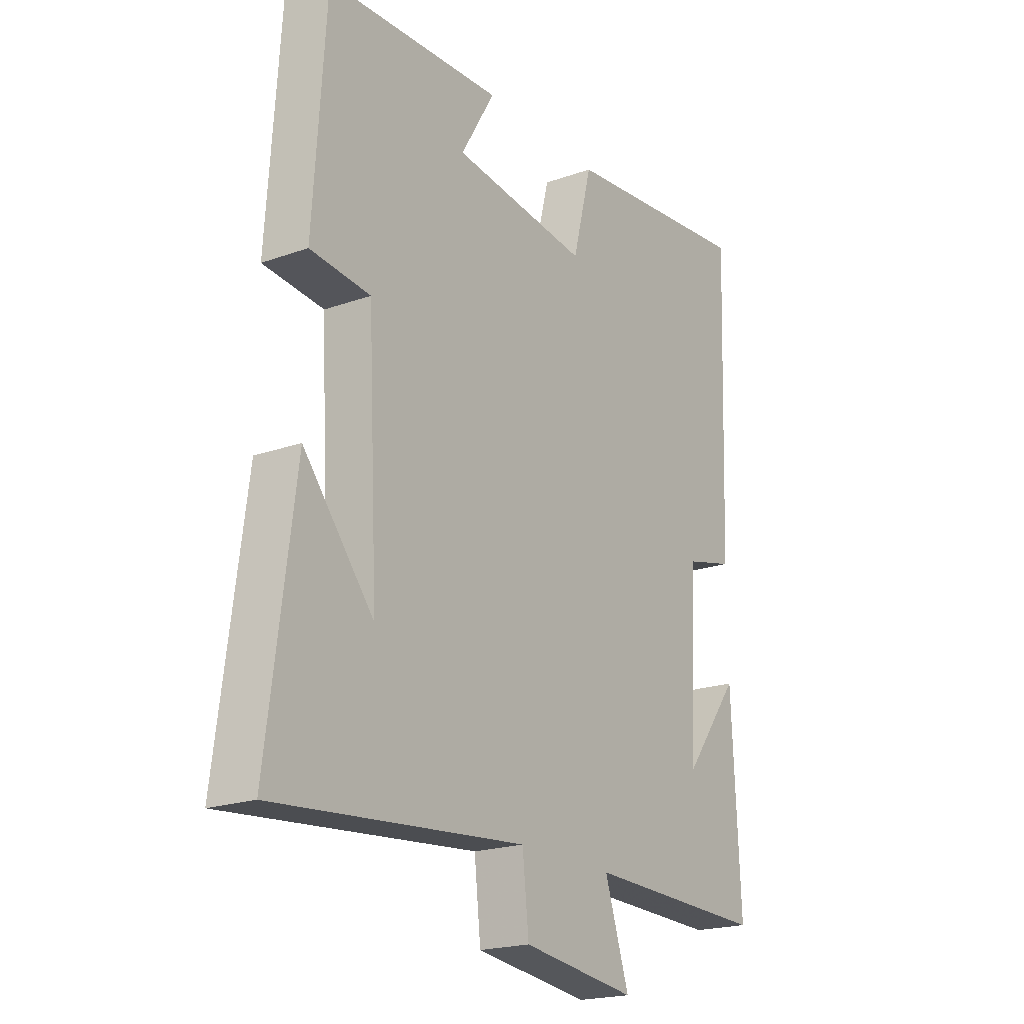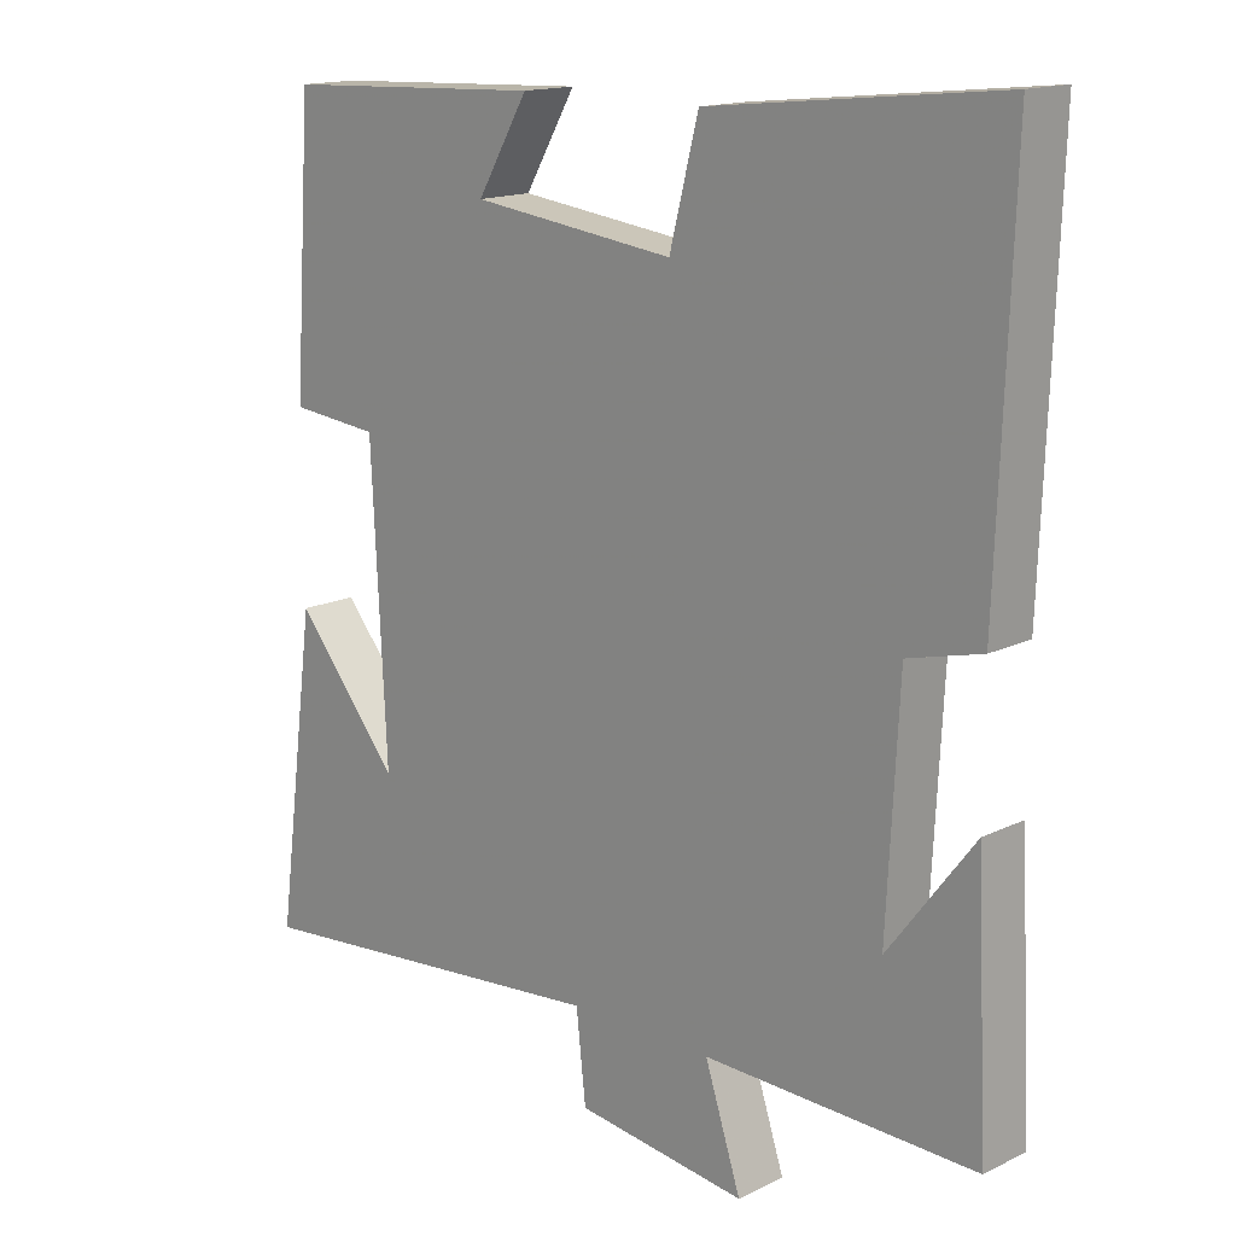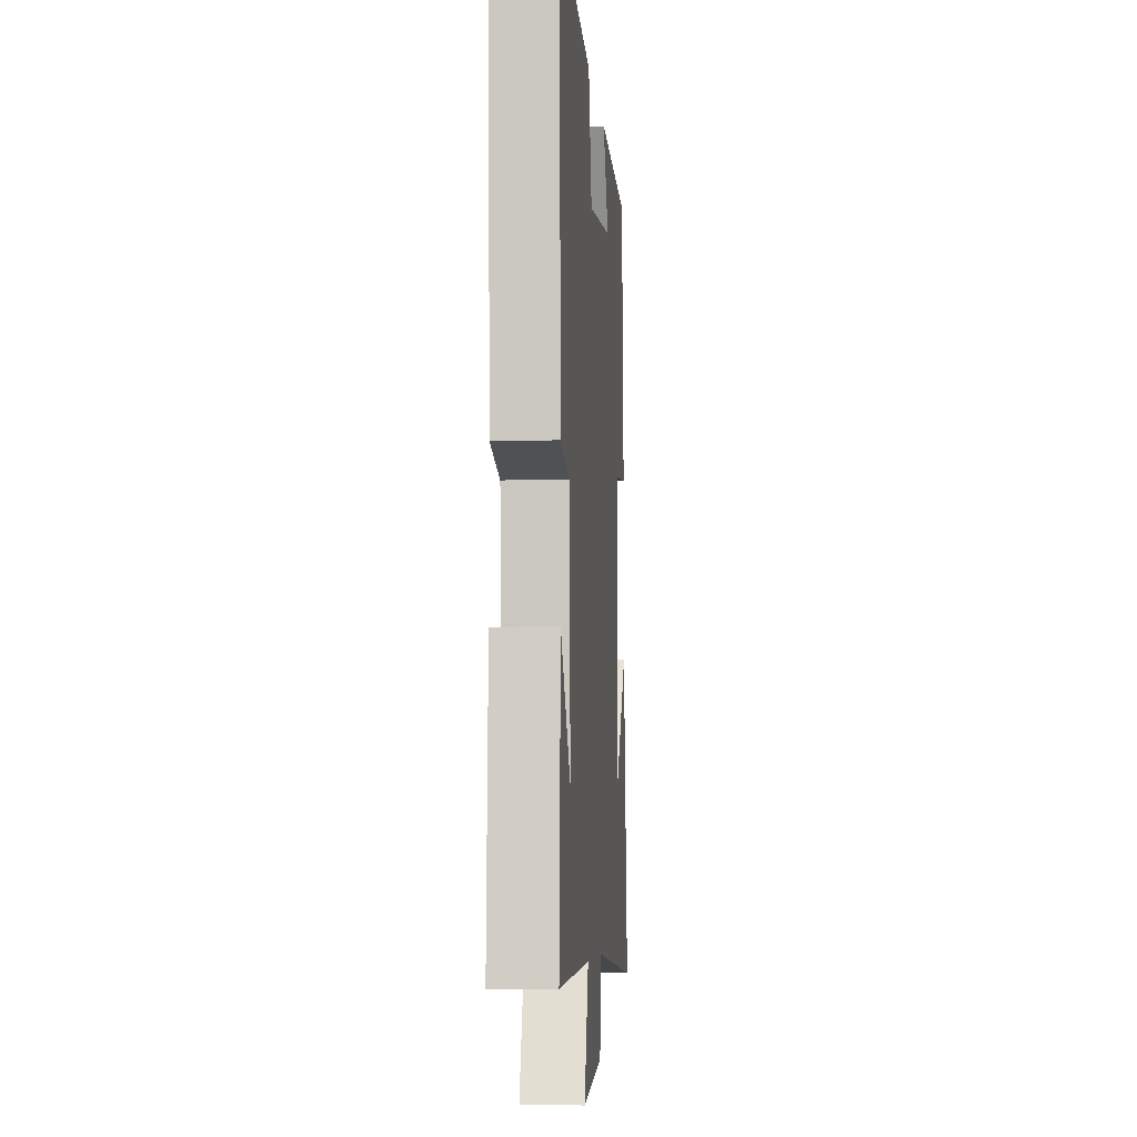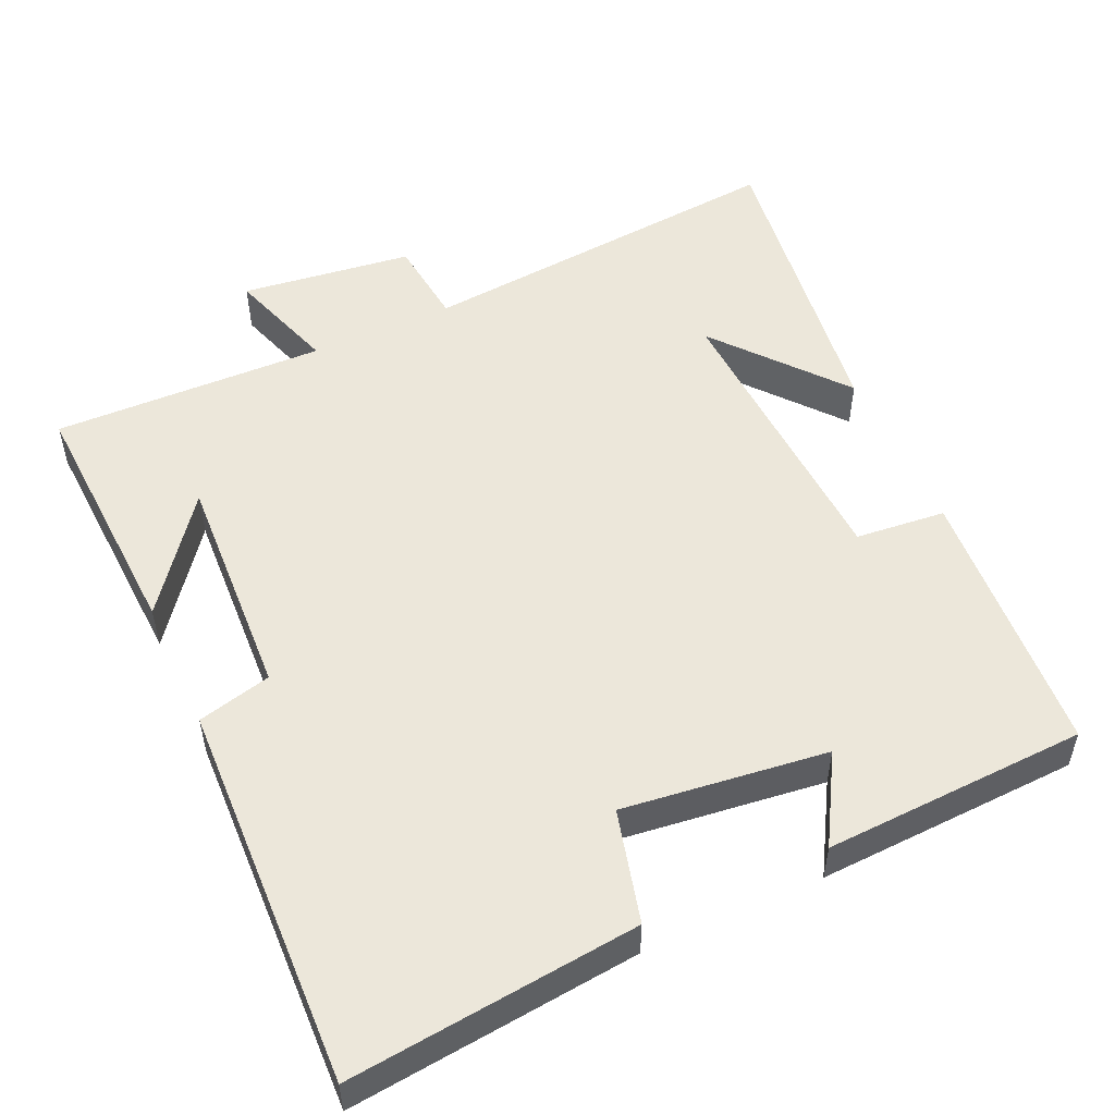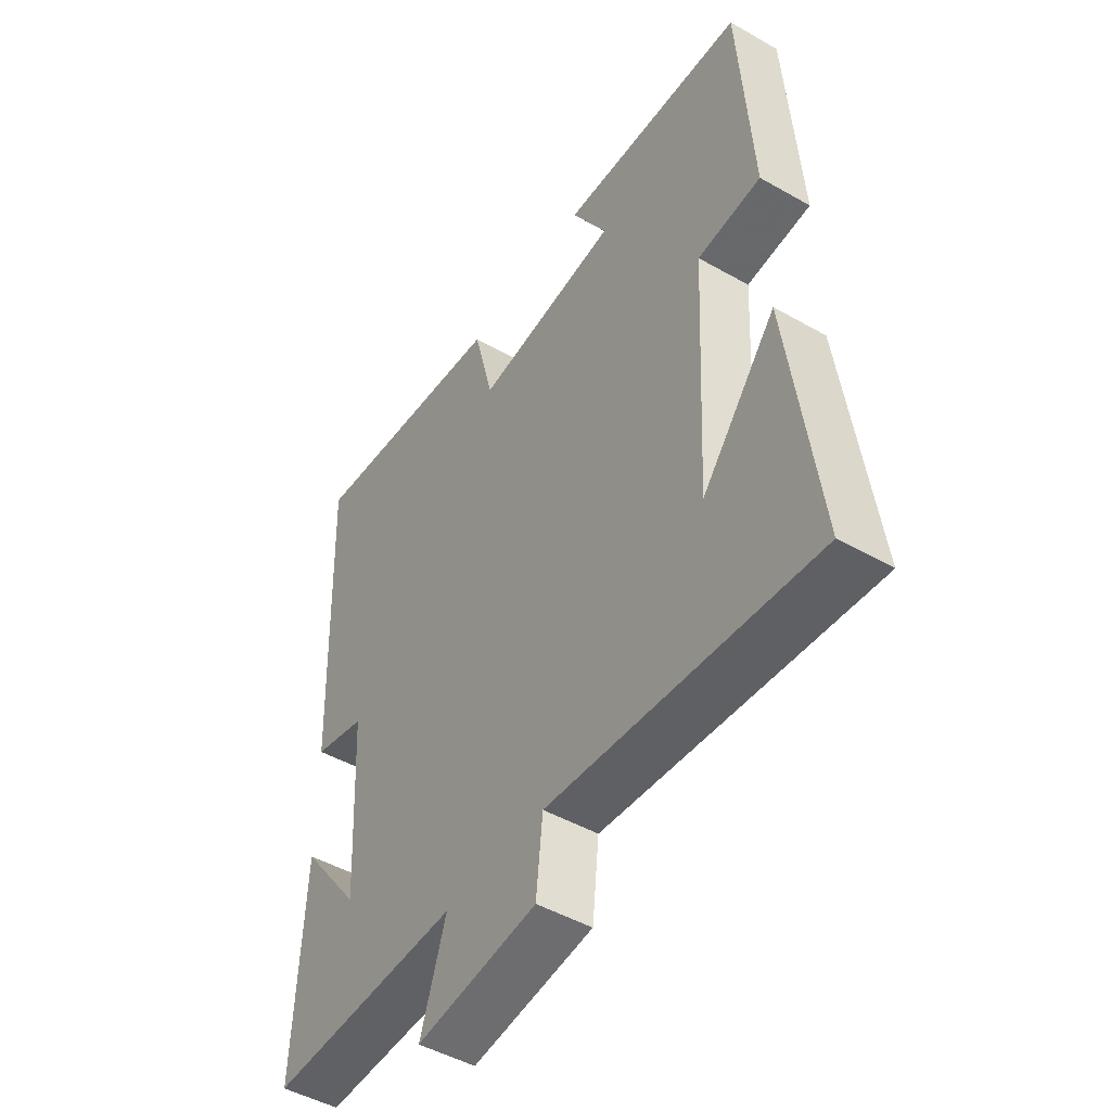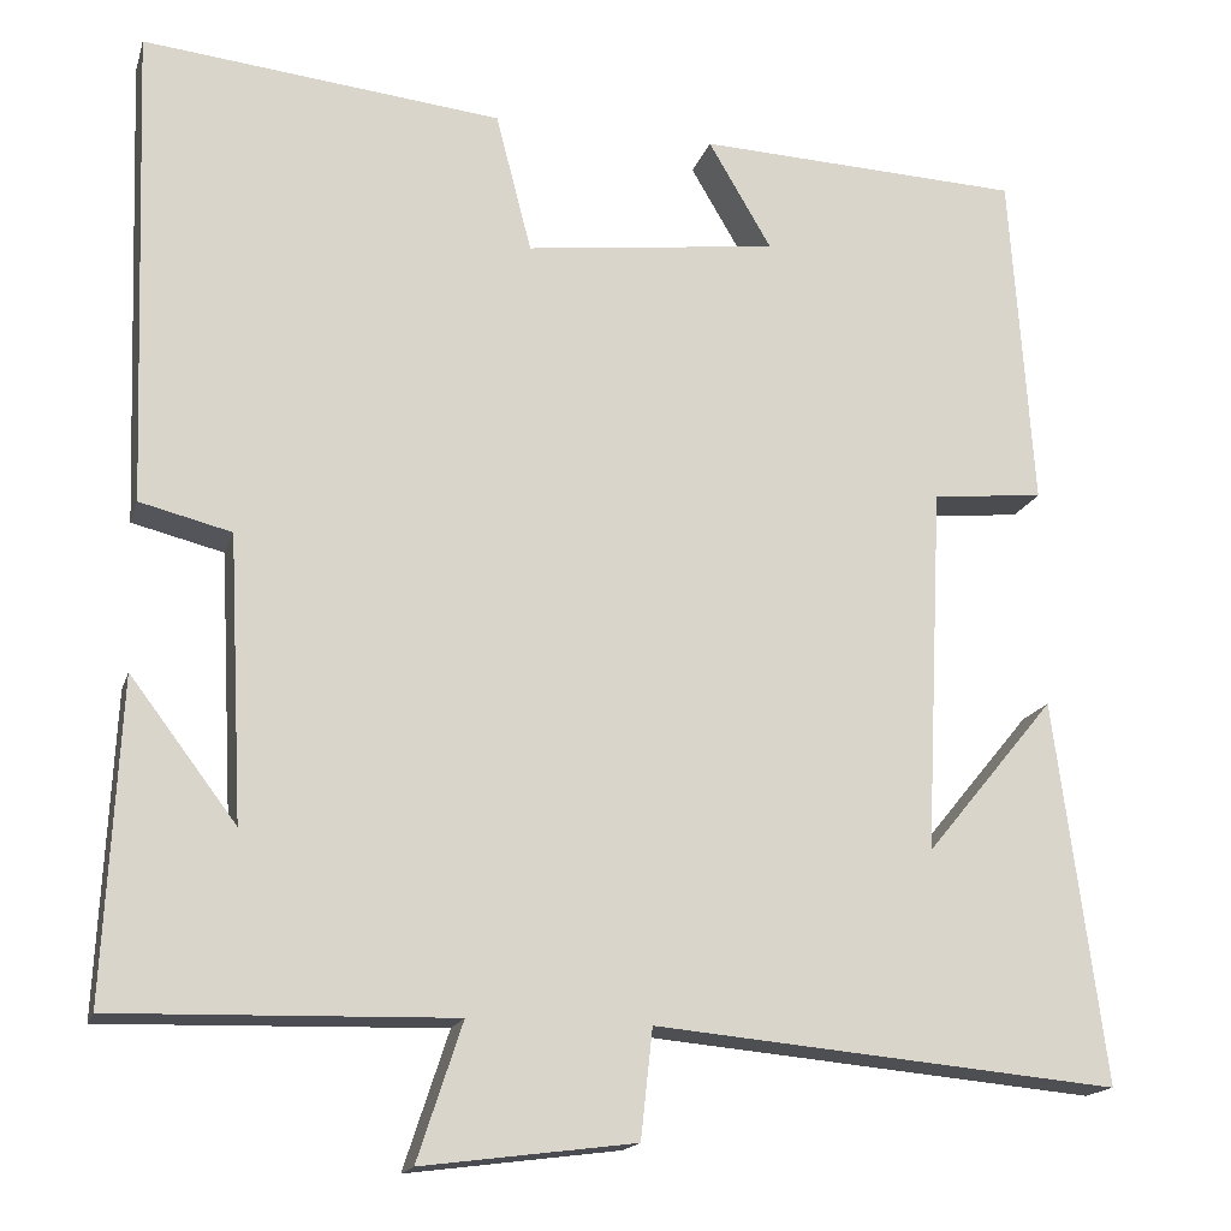
<metadata>
{"format":"obj","ext":"obj","renderer":"f3d","projection":"perspective","resolution":1024,"background":"white","views":[{"elev":-20.3,"azim":123.2,"up":"+Z"},{"elev":15.4,"azim":-135.6,"up":"+Z"},{"elev":-5.9,"azim":-85.3,"up":"+Z"},{"elev":52.3,"azim":-24.5,"up":"+Y"},{"elev":-47.6,"azim":57.3,"up":"+Z"},{"elev":-16.8,"azim":-14.9,"up":"+Z"}]}
</metadata>
<code>
v -0.517 0.07 -0.51
v -0.5 0.07 -0.164
v -0.384 0.07 -0.317
v -0.4 0.07 -0.007
v -0.5 0.07 0.018
v -0.519 0.07 0.541
v -0.127 0.07 0.5
v -0.088 0.07 0.348
v 0.188 0.07 0.382
v 0.119 0.07 0.5
v 0.475 0.07 0.485
v 0.5 0.07 0.114
v 0.378 0.07 0.102
v 0.358 0.07 -0.3
v 0.5 0.07 -0.128
v 0.555 0.07 -0.546
v 0.048 0.07 -0.5
v 0.035 0.07 -0.619
v -0.197 0.07 -0.649
v -0.148 0.07 -0.5
v -0.517 0 -0.51
v -0.5 0 -0.164
v -0.384 0 -0.317
v -0.4 0 -0.007
v -0.5 0 0.018
v -0.519 0 0.541
v -0.127 0 0.5
v -0.088 0 0.348
v 0.188 0 0.382
v 0.119 0 0.5
v 0.475 0 0.485
v 0.5 0 0.114
v 0.378 0 0.102
v 0.358 0 -0.3
v 0.5 0 -0.128
v 0.555 0 -0.546
v 0.048 0 -0.5
v 0.035 0 -0.619
v -0.197 0 -0.649
v -0.148 0 -0.5
f 17 18 19 20
f 14 15 16
f 14 16 17
f 13 14 17 20
f 11 12 13
f 10 11 13
f 9 10 13
f 8 9 13 20
f 6 7 8
f 5 6 8
f 4 5 8
f 3 4 8 20
f 1 2 3
f 1 3 20
f 40 39 38 37
f 36 35 34
f 37 36 34
f 40 37 34 33
f 33 32 31
f 33 31 30
f 33 30 29
f 40 33 29 28
f 28 27 26
f 28 26 25
f 28 25 24
f 40 28 24 23
f 23 22 21
f 40 23 21
f 1 21 22 2
f 2 22 23 3
f 3 23 24 4
f 4 24 25 5
f 5 25 26 6
f 6 26 27 7
f 7 27 28 8
f 8 28 29 9
f 9 29 30 10
f 10 30 31 11
f 11 31 32 12
f 12 32 33 13
f 13 33 34 14
f 14 34 35 15
f 15 35 36 16
f 16 36 37 17
f 17 37 38 18
f 18 38 39 19
f 19 39 40 20
f 20 40 21 1

</code>
